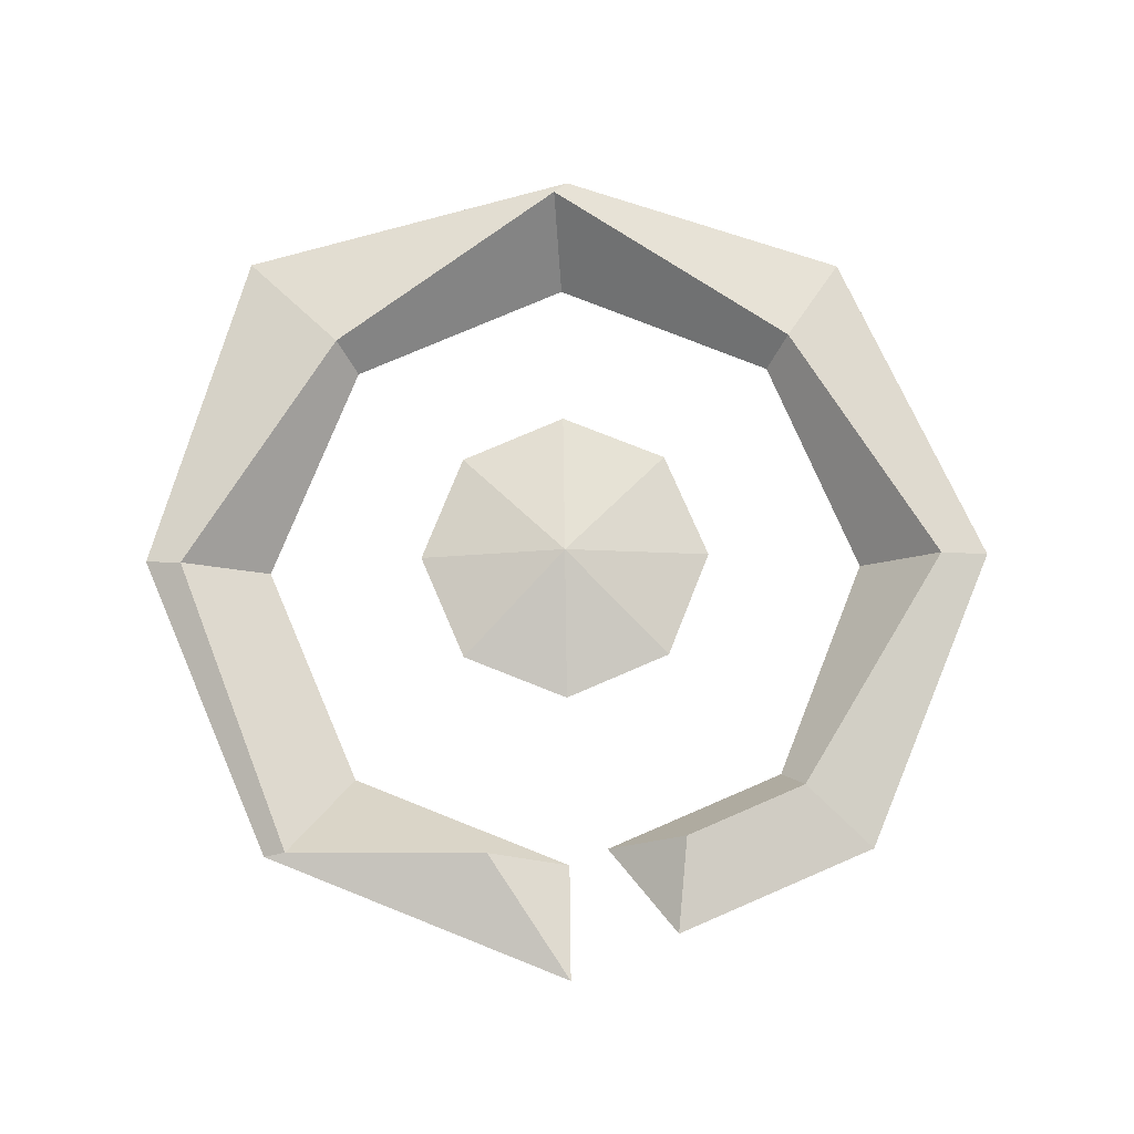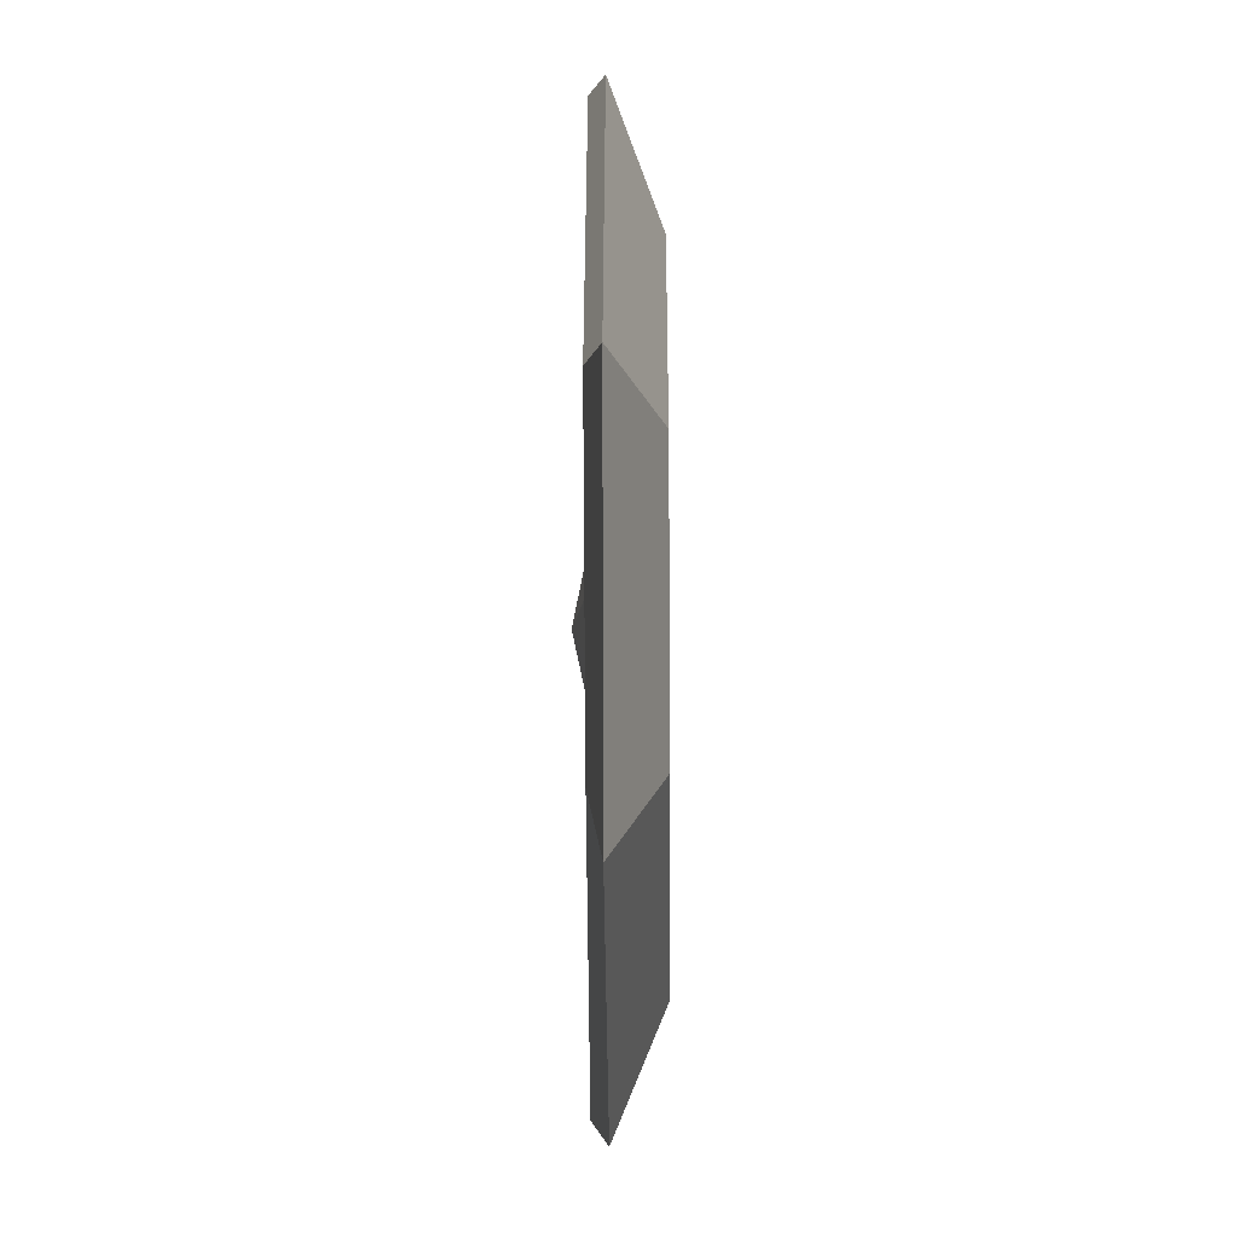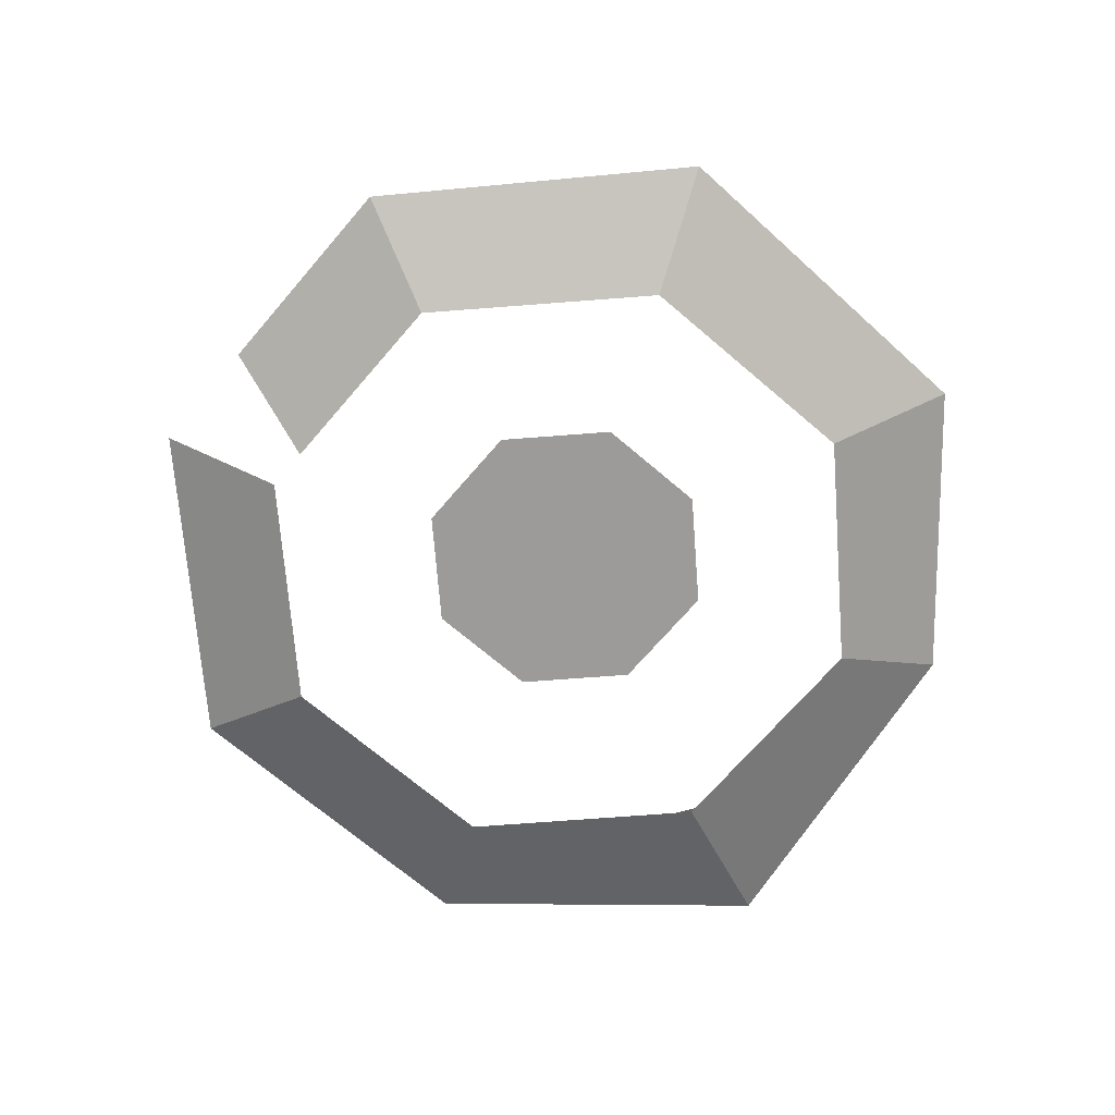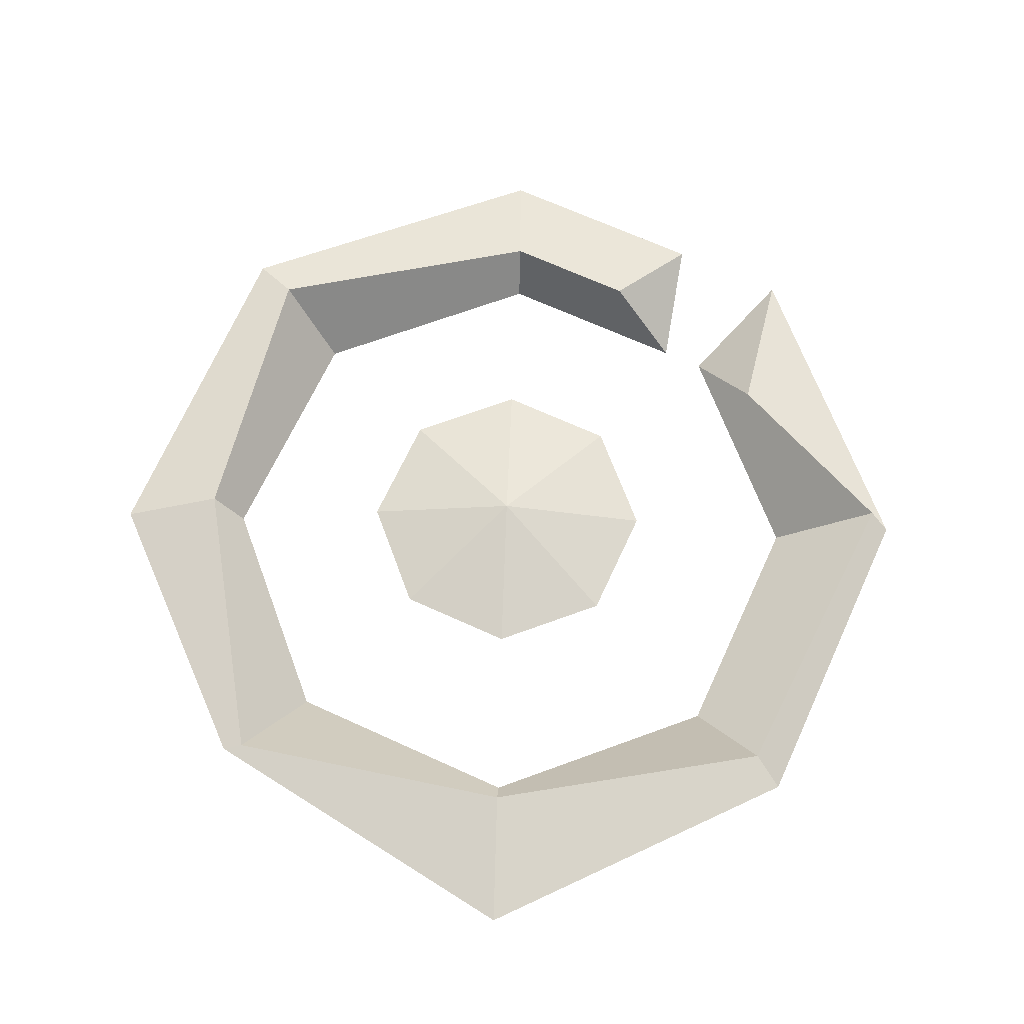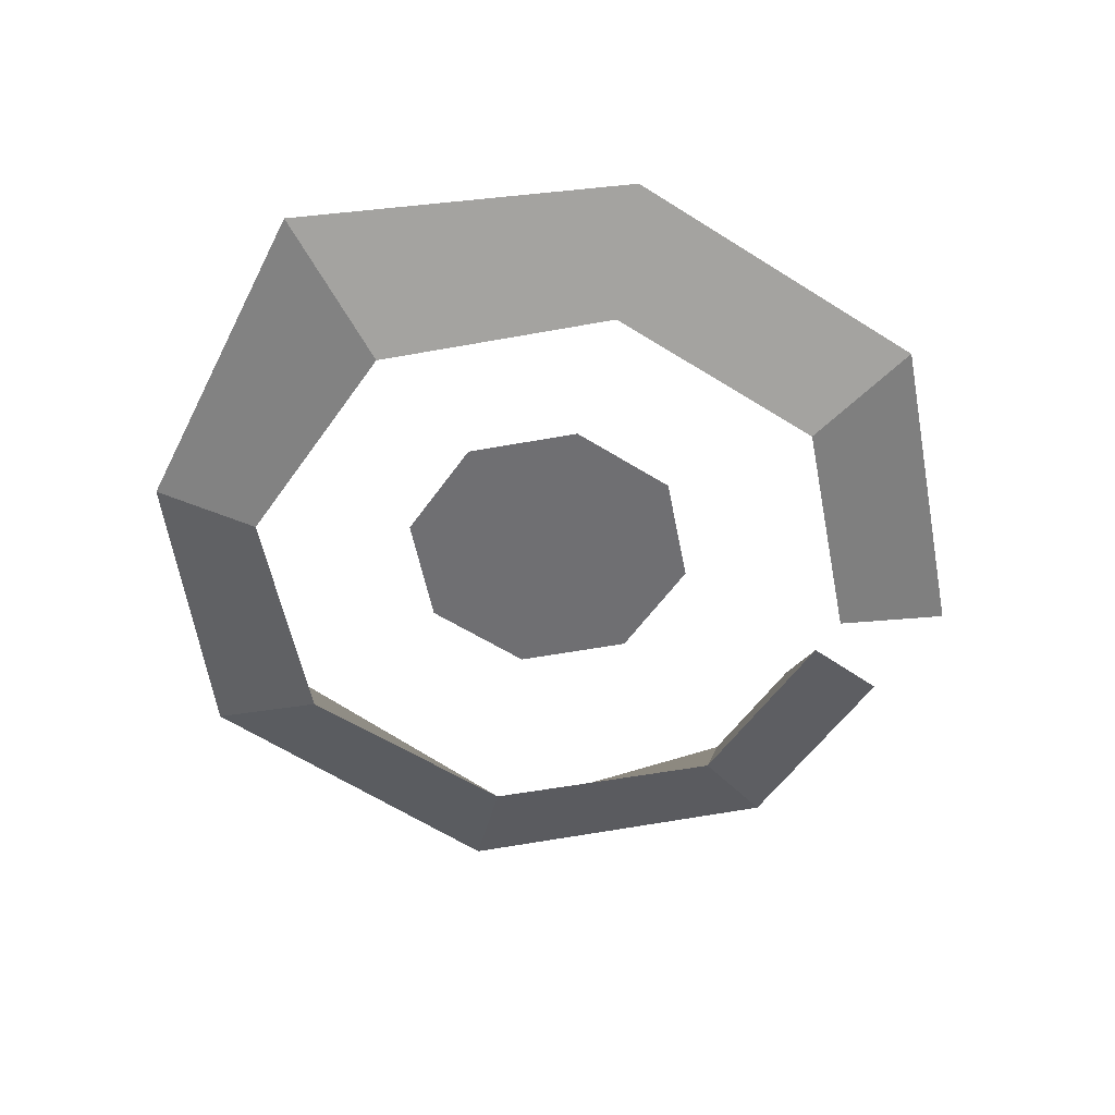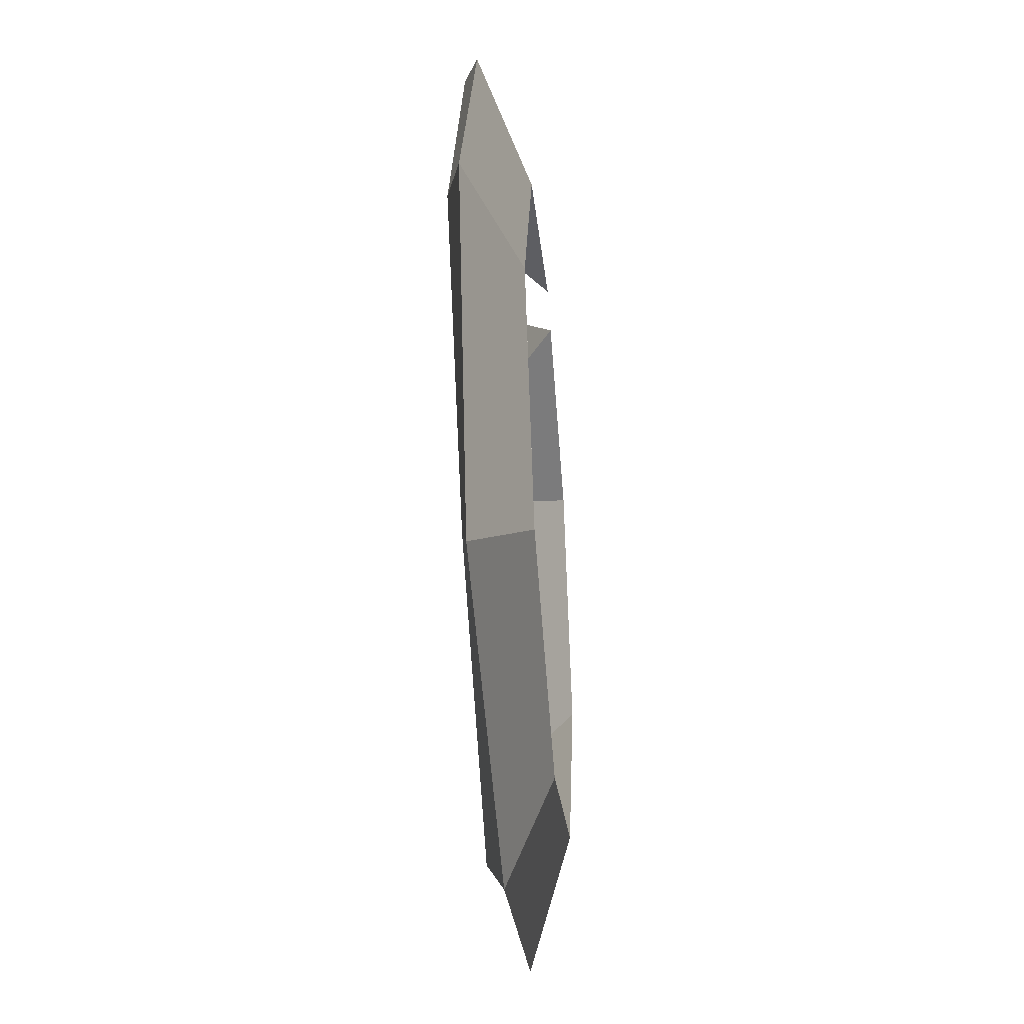
<metadata>
{"format":"obj","ext":"obj","renderer":"f3d","projection":"perspective","resolution":1024,"background":"white","views":[{"elev":76.6,"azim":-0.8,"up":"+Y"},{"elev":-25.9,"azim":-89.5,"up":"+Z"},{"elev":-69.7,"azim":71.9,"up":"+Y"},{"elev":67.2,"azim":-132.8,"up":"+Y"},{"elev":-54.7,"azim":-101.5,"up":"+Y"},{"elev":-42.6,"azim":-85.2,"up":"+Z"}]}
</metadata>
<code>
g water-wave-circle
v 0 0 -0.1029
v 0.07275 0 -0.07275
v 3.353e-09 0.02084 0
v 0.1029 0 -1.227e-09
v 0.07275 0 0.07275
v 3.353e-09 0.02084 0
v 8.995e-09 0 0.1029
v -0.07275 0 0.07275
v 3.353e-09 0.02084 0
v -0.1029 0 4.497e-09
v -0.07275 0 -0.07275
v 3.353e-09 0.02084 0
v 0.07275 0 -0.07275
v 0.1029 0 -1.227e-09
v 3.353e-09 0.02084 0
v 0.07275 0 0.07275
v 8.995e-09 0 0.1029
v 3.353e-09 0.02084 0
v -0.07275 0 0.07275
v -0.1029 0 4.497e-09
v 3.353e-09 0.02084 0
v -0.07275 0 -0.07275
v 0 0 -0.1029
v 3.353e-09 0.02084 0
v 0.02756 -0.03062 0.2066
v 0.08188 0.009348 0.2023
v 0.07493 0 0.269
v 2.623e-08 0 0.3
v -0.05681 0.009348 0.2125
v 0.0002894 -0.03062 0.2179
v 0.005497 4.014e-10 -0.2863
v 0.2039 -6.021e-10 -0.2176
v 0.1651 0.009348 -0.1618
v -0.004268 0.009348 -0.2756
v 0.3027 2.007e-10 0.002749
v 0.2121 0 0.2121
v 0.1651 0.009348 0.1678
v 0.2683 0.009348 0.003038
v 2.623e-08 0 0.3
v -0.2121 0 0.2121
v -0.1964 0.009348 0.2104
v -0.05681 0.009348 0.2125
v -0.3 0 1.311e-08
v -0.2286 -1.204e-09 -0.2245
v -0.1645 0.009348 -0.1618
v -0.2738 0.009348 0.003038
v 0.2039 -6.021e-10 -0.2176
v 0.3027 2.007e-10 0.002749
v 0.2683 0.009348 0.003038
v 0.1651 0.009348 -0.1618
v 0.2121 0 0.2121
v 0.07493 0 0.269
v 0.08188 0.009348 0.2023
v 0.1651 0.009348 0.1678
v -0.2121 0 0.2121
v -0.3 0 1.311e-08
v -0.2738 0.009348 0.003038
v -0.1964 0.009348 0.2104
v -0.2286 -1.204e-09 -0.2245
v 0.005497 4.014e-10 -0.2863
v -0.004268 0.009348 -0.2756
v -0.1645 0.009348 -0.1618
v 0.07275 0 -0.07275
v 0 0 -0.1029
v -0.07275 0 -0.07275
v -0.1029 0 4.497e-09
v 0.1029 0 -1.227e-09
v 0.07275 0 0.07275
v -0.07275 0 0.07275
v 8.995e-09 0 0.1029
v -0.2738 0.009348 0.003038
v -0.1645 0.009348 -0.1618
v -0.1516 -0.03062 -0.1489
v -0.2146 -0.03062 0.003038
v 0.1651 0.009348 -0.1618
v 0.2683 0.009348 0.003038
v 0.2151 -0.03062 0.003038
v 0.1522 -0.03062 -0.1489
v 0.1651 0.009348 0.1678
v 0.08188 0.009348 0.2023
v 0.02756 -0.03062 0.2066
v 0.1522 -0.03062 0.155
v -0.1964 0.009348 0.2104
v -0.2738 0.009348 0.003038
v -0.2146 -0.03062 0.003038
v -0.1516 -0.03062 0.155
v -0.1645 0.009348 -0.1618
v -0.004268 0.009348 -0.2756
v 0.0002894 -0.03062 -0.2118
v -0.1516 -0.03062 -0.1489
v -0.004268 0.009348 -0.2756
v 0.1651 0.009348 -0.1618
v 0.1522 -0.03062 -0.1489
v 0.0002894 -0.03062 -0.2118
v 0.2683 0.009348 0.003038
v 0.1651 0.009348 0.1678
v 0.1522 -0.03062 0.155
v 0.2151 -0.03062 0.003038
v -0.05681 0.009348 0.2125
v -0.1964 0.009348 0.2104
v -0.1516 -0.03062 0.155
v 0.0002894 -0.03062 0.2179
v 0.005497 4.014e-10 -0.2863
v 0.0002894 -0.03062 -0.2118
v 0.1522 -0.03062 -0.1489
v 0.2039 -6.021e-10 -0.2176
v 0.2039 -6.021e-10 -0.2176
v 0.1522 -0.03062 -0.1489
v 0.2151 -0.03062 0.003038
v 0.3027 2.007e-10 0.002749
v 0.3027 2.007e-10 0.002749
v 0.2151 -0.03062 0.003038
v 0.1522 -0.03062 0.155
v 0.2121 0 0.2121
v 0.2121 0 0.2121
v 0.1522 -0.03062 0.155
v 0.02756 -0.03062 0.2066
v 0.07493 0 0.269
v 2.623e-08 0 0.3
v 0.0002894 -0.03062 0.2179
v -0.1516 -0.03062 0.155
v -0.2121 0 0.2121
v -0.2121 0 0.2121
v -0.1516 -0.03062 0.155
v -0.2146 -0.03062 0.003038
v -0.3 0 1.311e-08
v -0.3 0 1.311e-08
v -0.2146 -0.03062 0.003038
v -0.1516 -0.03062 -0.1489
v -0.2286 -1.204e-09 -0.2245
v -0.2286 -1.204e-09 -0.2245
v -0.1516 -0.03062 -0.1489
v 0.0002894 -0.03062 -0.2118
v 0.005497 4.014e-10 -0.2863
f 2 1 3
f 5 4 6
f 8 7 9
f 11 10 12
f 14 13 15
f 17 16 18
f 20 19 21
f 23 22 24
f 26 25 27
f 29 28 30
f 32 31 33
f 33 31 34
f 36 35 37
f 37 35 38
f 40 39 41
f 41 39 42
f 44 43 45
f 45 43 46
f 48 47 49
f 49 47 50
f 52 51 53
f 53 51 54
f 56 55 57
f 57 55 58
f 60 59 61
f 61 59 62
f 64 63 65
f 66 65 63
f 67 66 63
f 68 66 67
f 69 66 68
f 70 69 68
f 72 71 73
f 73 71 74
f 76 75 77
f 77 75 78
f 80 79 81
f 81 79 82
f 84 83 85
f 85 83 86
f 88 87 89
f 89 87 90
f 92 91 93
f 93 91 94
f 96 95 97
f 97 95 98
f 100 99 101
f 101 99 102
f 104 103 105
f 105 103 106
f 108 107 109
f 109 107 110
f 112 111 113
f 113 111 114
f 116 115 117
f 117 115 118
f 120 119 121
f 121 119 122
f 124 123 125
f 125 123 126
f 128 127 129
f 129 127 130
f 132 131 133
f 133 131 134

</code>
